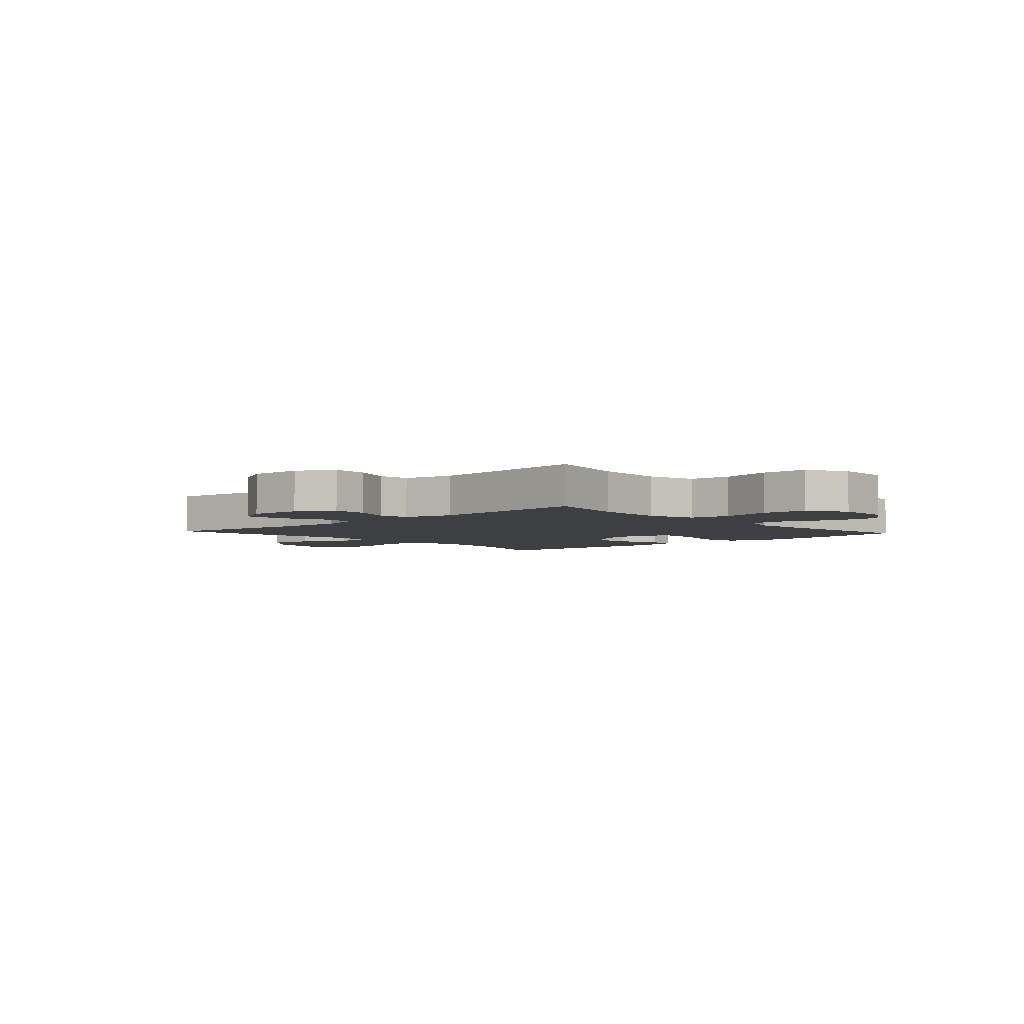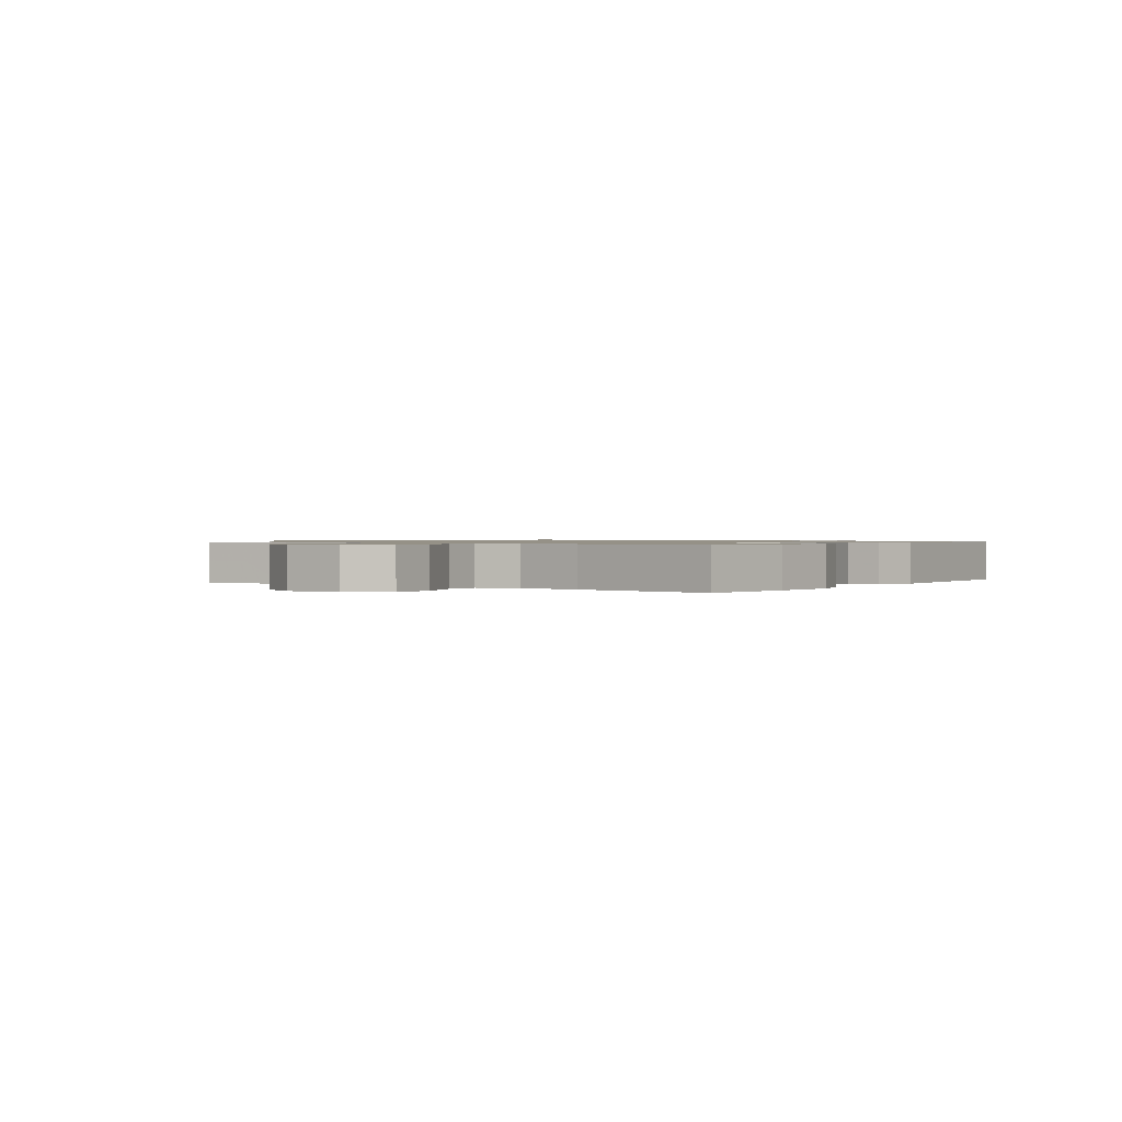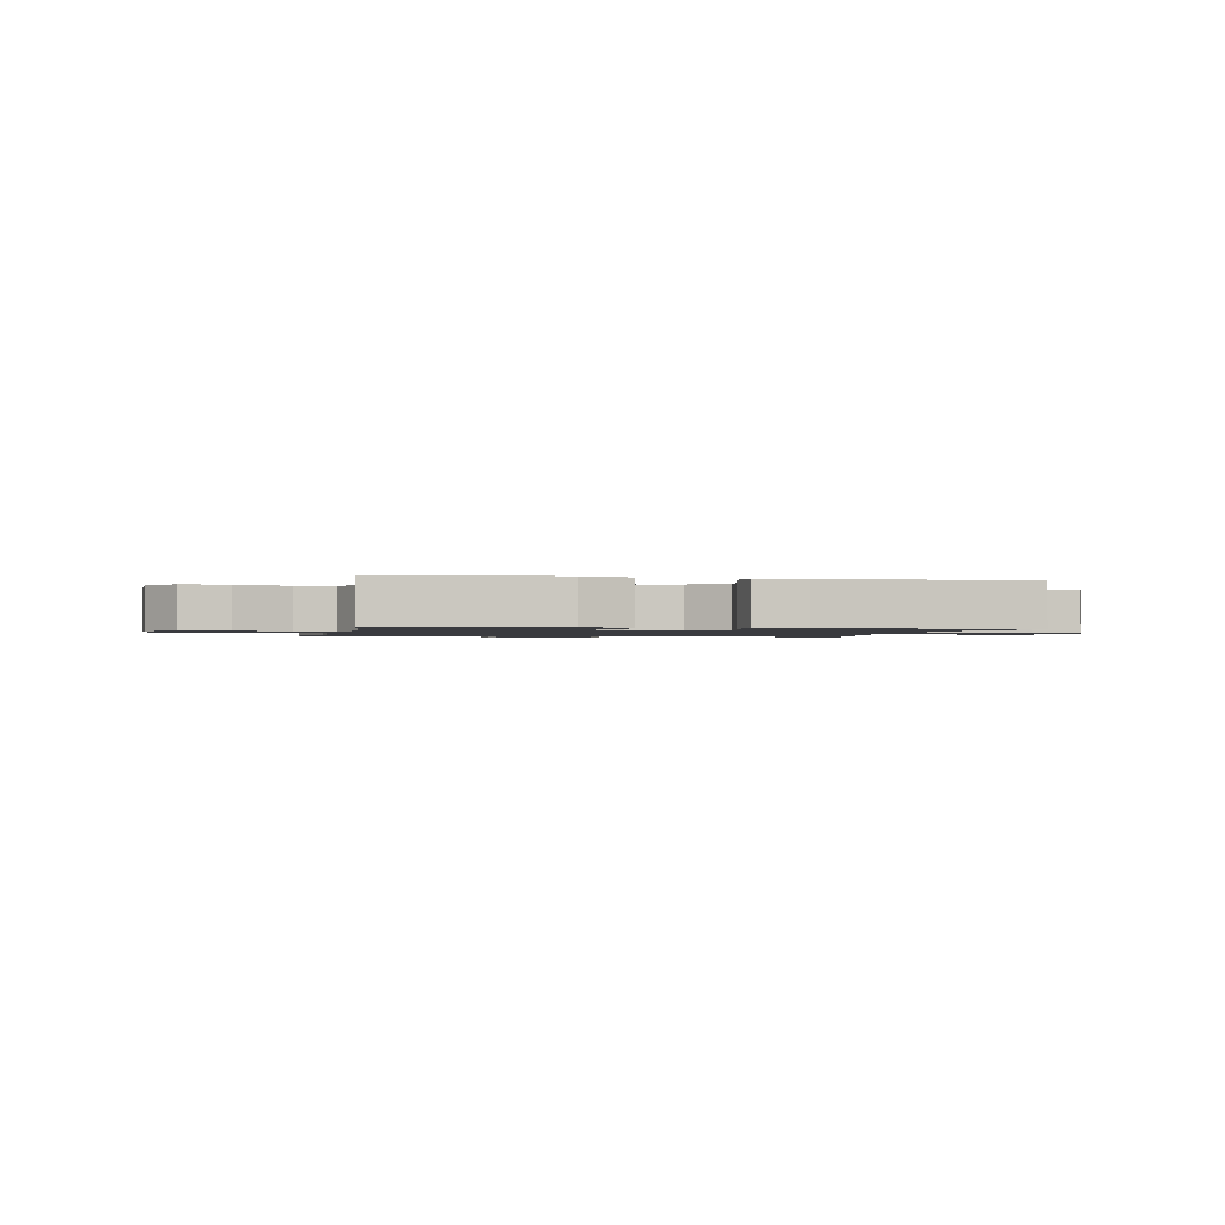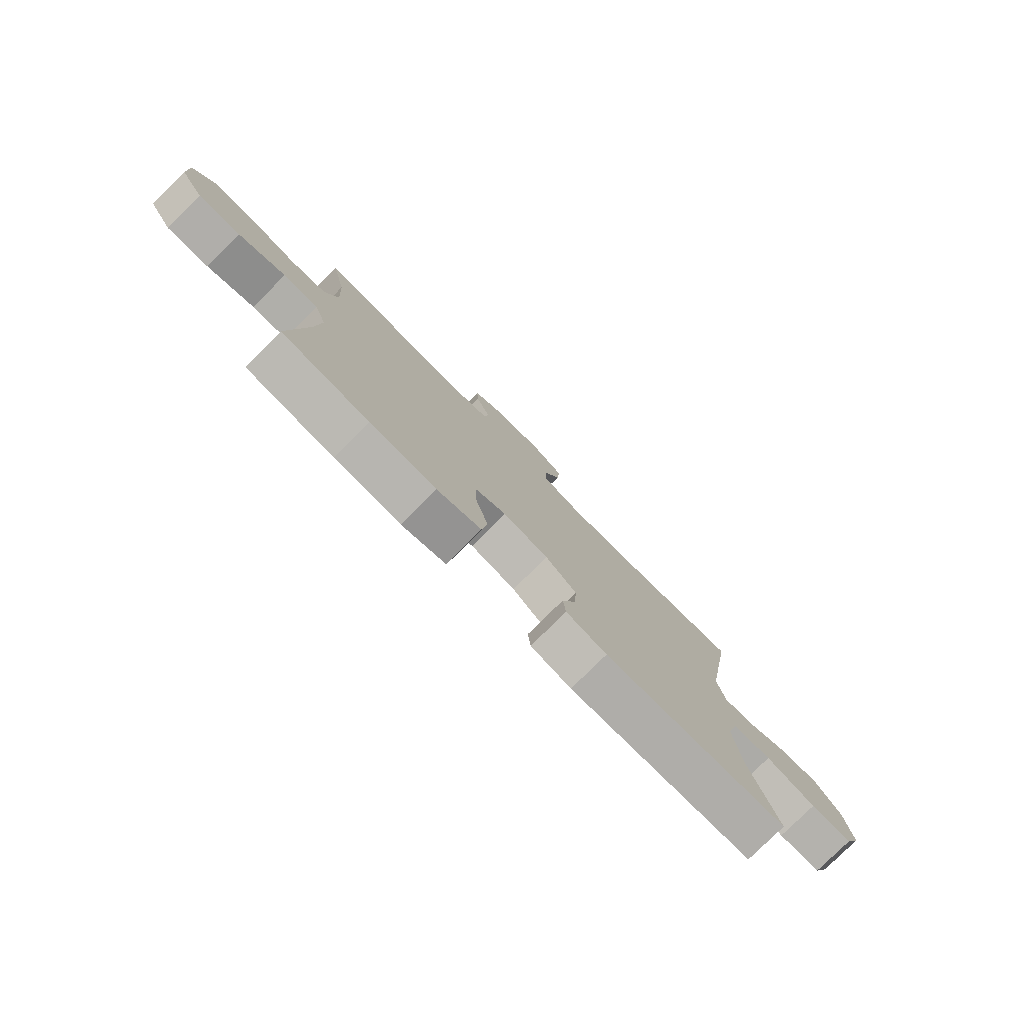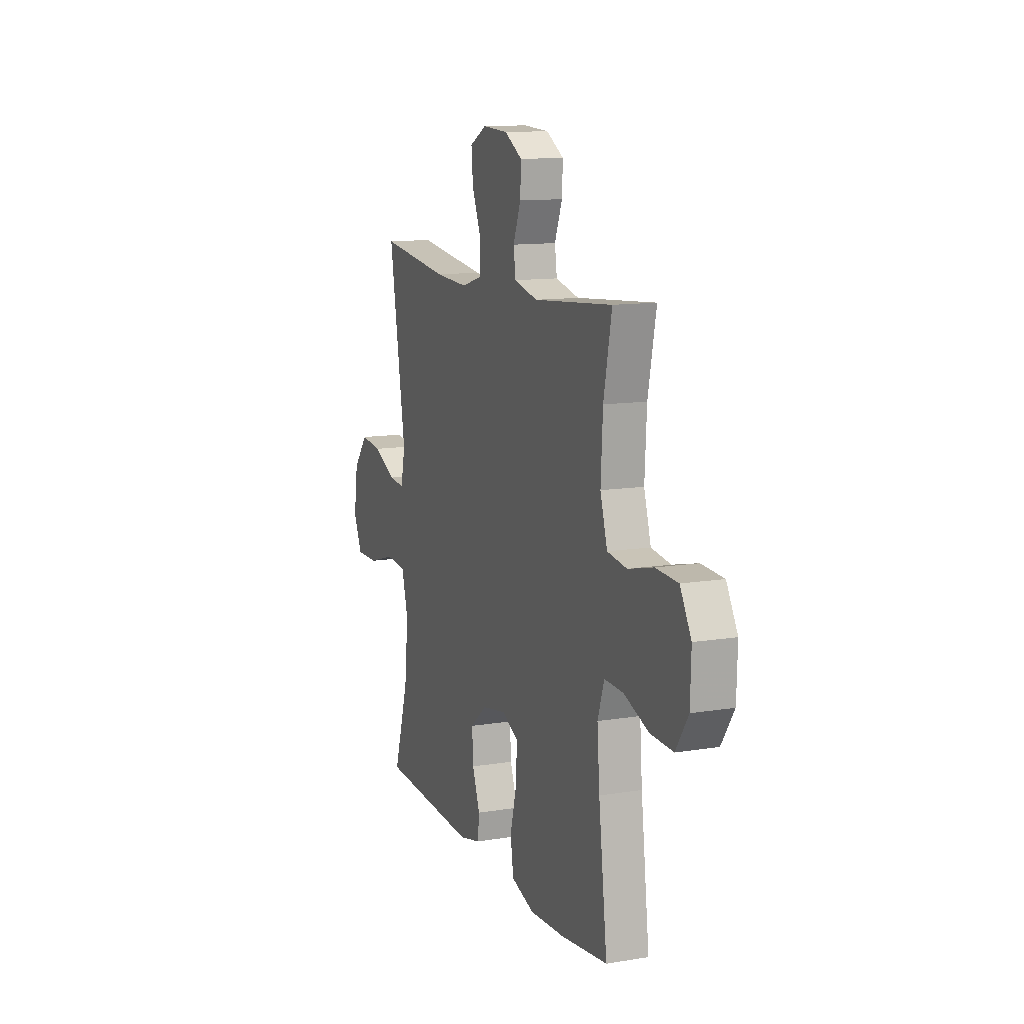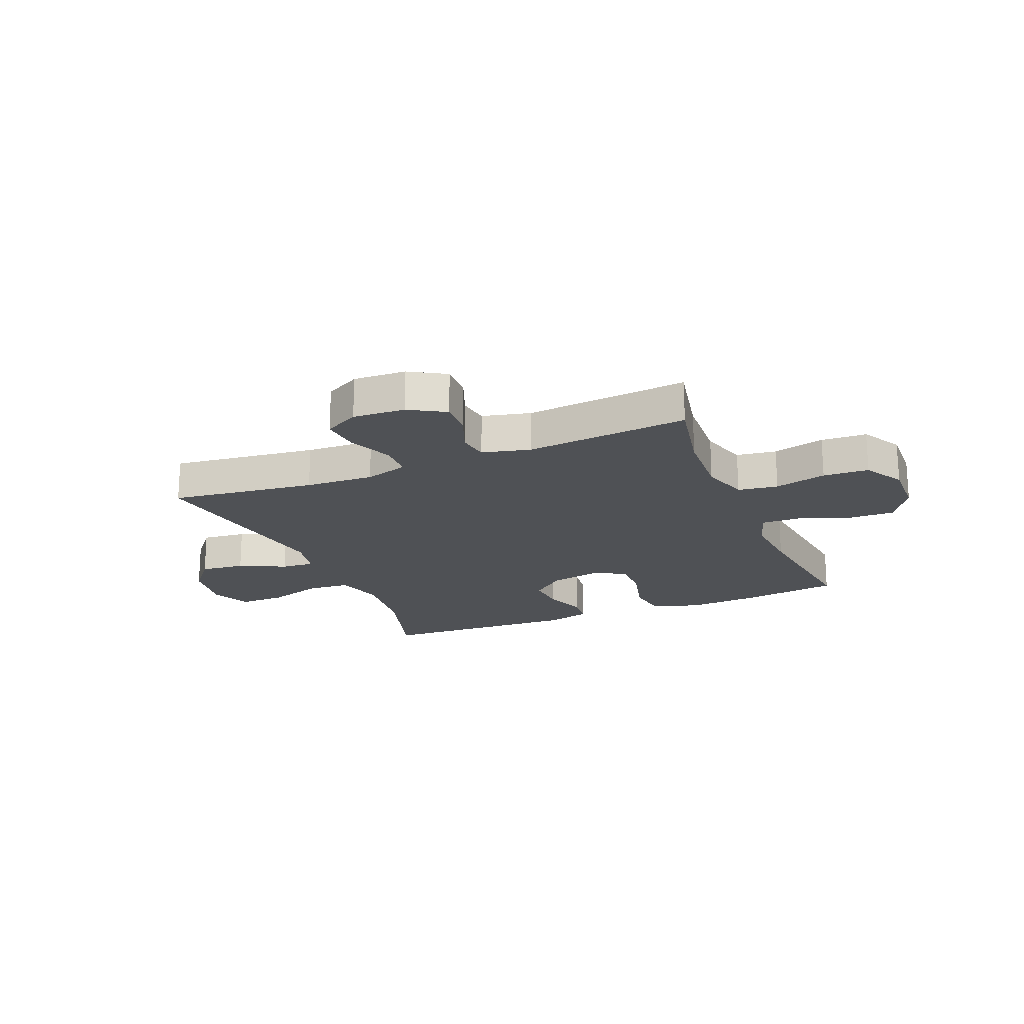
<metadata>
{"format":"obj","ext":"obj","renderer":"f3d","projection":"perspective","resolution":1024,"background":"white","views":[{"elev":-4.1,"azim":42.3,"up":"+Y"},{"elev":0.9,"azim":124.5,"up":"+Y"},{"elev":-1.3,"azim":168.0,"up":"+Y"},{"elev":-79.0,"azim":134.8,"up":"+Z"},{"elev":12.2,"azim":68.8,"up":"+Z"},{"elev":-19.9,"azim":22.5,"up":"+Y"}]}
</metadata>
<code>
v 0.5 0.07 0.5
v 0.47 0.07 0.352
v 0.463 0.07 0.224
v 0.489 0.07 0.138
v 0.561 0.07 0.128
v 0.654 0.07 0.151
v 0.736 0.07 0.147
v 0.777 0.07 0.075
v 0.774 0.07 -0.026
v 0.728 0.07 -0.096
v 0.645 0.07 -0.093
v 0.552 0.07 -0.059
v 0.483 0.07 -0.057
v 0.459 0.07 -0.129
v 0.468 0.07 -0.243
v 0.5 0.07 -0.5
v 0.328 0.07 -0.523
v 0.198 0.07 -0.531
v 0.111 0.07 -0.504
v 0.1 0.07 -0.429
v 0.125 0.07 -0.334
v 0.127 0.07 -0.257
v 0.066 0.07 -0.228
v -0.023 0.07 -0.245
v -0.084 0.07 -0.296
v -0.08 0.07 -0.368
v -0.052 0.07 -0.443
v -0.057 0.07 -0.497
v -0.137 0.07 -0.517
v -0.5 0.07 -0.5
v -0.445 0.07 -0.322
v -0.431 0.07 -0.189
v -0.455 0.07 -0.101
v -0.532 0.07 -0.095
v -0.631 0.07 -0.125
v -0.714 0.07 -0.126
v -0.746 0.07 -0.056
v -0.731 0.07 0.043
v -0.677 0.07 0.109
v -0.597 0.07 0.1
v -0.514 0.07 0.06
v -0.455 0.07 0.055
v -0.439 0.07 0.13
v -0.5 0.07 0.5
v -0.239 0.07 0.467
v -0.116 0.07 0.461
v -0.038 0.07 0.484
v -0.037 0.07 0.546
v -0.071 0.07 0.627
v -0.077 0.07 0.695
v -0.015 0.07 0.728
v 0.079 0.07 0.723
v 0.144 0.07 0.685
v 0.141 0.07 0.621
v 0.113 0.07 0.55
v 0.121 0.07 0.495
v 0.208 0.07 0.474
v 0.5 0 0.5
v 0.47 0 0.352
v 0.463 0 0.224
v 0.489 0 0.138
v 0.561 0 0.128
v 0.654 0 0.151
v 0.736 0 0.147
v 0.777 0 0.075
v 0.774 0 -0.026
v 0.728 0 -0.096
v 0.645 0 -0.093
v 0.552 0 -0.059
v 0.483 0 -0.057
v 0.459 0 -0.129
v 0.468 0 -0.243
v 0.5 0 -0.5
v 0.328 0 -0.523
v 0.198 0 -0.531
v 0.111 0 -0.504
v 0.1 0 -0.429
v 0.125 0 -0.334
v 0.127 0 -0.257
v 0.066 0 -0.228
v -0.023 0 -0.245
v -0.084 0 -0.296
v -0.08 0 -0.368
v -0.052 0 -0.443
v -0.057 0 -0.497
v -0.137 0 -0.517
v -0.5 0 -0.5
v -0.445 0 -0.322
v -0.431 0 -0.189
v -0.455 0 -0.101
v -0.532 0 -0.095
v -0.631 0 -0.125
v -0.714 0 -0.126
v -0.746 0 -0.056
v -0.731 0 0.043
v -0.677 0 0.109
v -0.597 0 0.1
v -0.514 0 0.06
v -0.455 0 0.055
v -0.439 0 0.13
v -0.5 0 0.5
v -0.239 0 0.467
v -0.116 0 0.461
v -0.038 0 0.484
v -0.037 0 0.546
v -0.071 0 0.627
v -0.077 0 0.695
v -0.015 0 0.728
v 0.079 0 0.723
v 0.144 0 0.685
v 0.141 0 0.621
v 0.113 0 0.55
v 0.121 0 0.495
v 0.208 0 0.474
f 53 54 55
f 52 53 55
f 51 52 55
f 50 51 55
f 49 50 55
f 48 49 55
f 47 48 55 56
f 46 47 56 57
f 43 44 45
f 42 43 45 46
f 39 40 41
f 38 39 41
f 37 38 41
f 36 37 41
f 35 36 41
f 34 35 41
f 33 34 41 42
f 42 46 57
f 33 42 57
f 32 33 57
f 29 30 31
f 28 29 31
f 27 28 31
f 26 27 31
f 25 26 31 32
f 19 20 21
f 18 19 21
f 17 18 21
f 16 17 21
f 15 16 21
f 14 15 21 22
f 13 14 22 23
f 10 11 12
f 9 10 12
f 8 9 12
f 7 8 12
f 6 7 12
f 5 6 12
f 4 5 12 13
f 13 23 24
f 4 13 24
f 3 4 24
f 57 1 2
f 25 32 57
f 24 25 57
f 3 24 57
f 2 3 57
f 112 111 110
f 112 110 109
f 112 109 108
f 112 108 107
f 112 107 106
f 112 106 105
f 113 112 105 104
f 114 113 104 103
f 102 101 100
f 103 102 100 99
f 98 97 96
f 98 96 95
f 98 95 94
f 98 94 93
f 98 93 92
f 98 92 91
f 99 98 91 90
f 114 103 99
f 114 99 90
f 114 90 89
f 88 87 86
f 88 86 85
f 88 85 84
f 88 84 83
f 89 88 83 82
f 78 77 76
f 78 76 75
f 78 75 74
f 78 74 73
f 78 73 72
f 79 78 72 71
f 80 79 71 70
f 69 68 67
f 69 67 66
f 69 66 65
f 69 65 64
f 69 64 63
f 69 63 62
f 70 69 62 61
f 81 80 70
f 81 70 61
f 81 61 60
f 59 58 114
f 114 89 82
f 114 82 81
f 114 81 60
f 114 60 59
f 1 58 59 2
f 2 59 60 3
f 3 60 61 4
f 4 61 62 5
f 5 62 63 6
f 6 63 64 7
f 7 64 65 8
f 8 65 66 9
f 9 66 67 10
f 10 67 68 11
f 11 68 69 12
f 12 69 70 13
f 13 70 71 14
f 14 71 72 15
f 15 72 73 16
f 16 73 74 17
f 17 74 75 18
f 18 75 76 19
f 19 76 77 20
f 20 77 78 21
f 21 78 79 22
f 22 79 80 23
f 23 80 81 24
f 24 81 82 25
f 25 82 83 26
f 26 83 84 27
f 27 84 85 28
f 28 85 86 29
f 29 86 87 30
f 30 87 88 31
f 31 88 89 32
f 32 89 90 33
f 33 90 91 34
f 34 91 92 35
f 35 92 93 36
f 36 93 94 37
f 37 94 95 38
f 38 95 96 39
f 39 96 97 40
f 40 97 98 41
f 41 98 99 42
f 42 99 100 43
f 43 100 101 44
f 44 101 102 45
f 45 102 103 46
f 46 103 104 47
f 47 104 105 48
f 48 105 106 49
f 49 106 107 50
f 50 107 108 51
f 51 108 109 52
f 52 109 110 53
f 53 110 111 54
f 54 111 112 55
f 55 112 113 56
f 56 113 114 57
f 57 114 58 1

</code>
